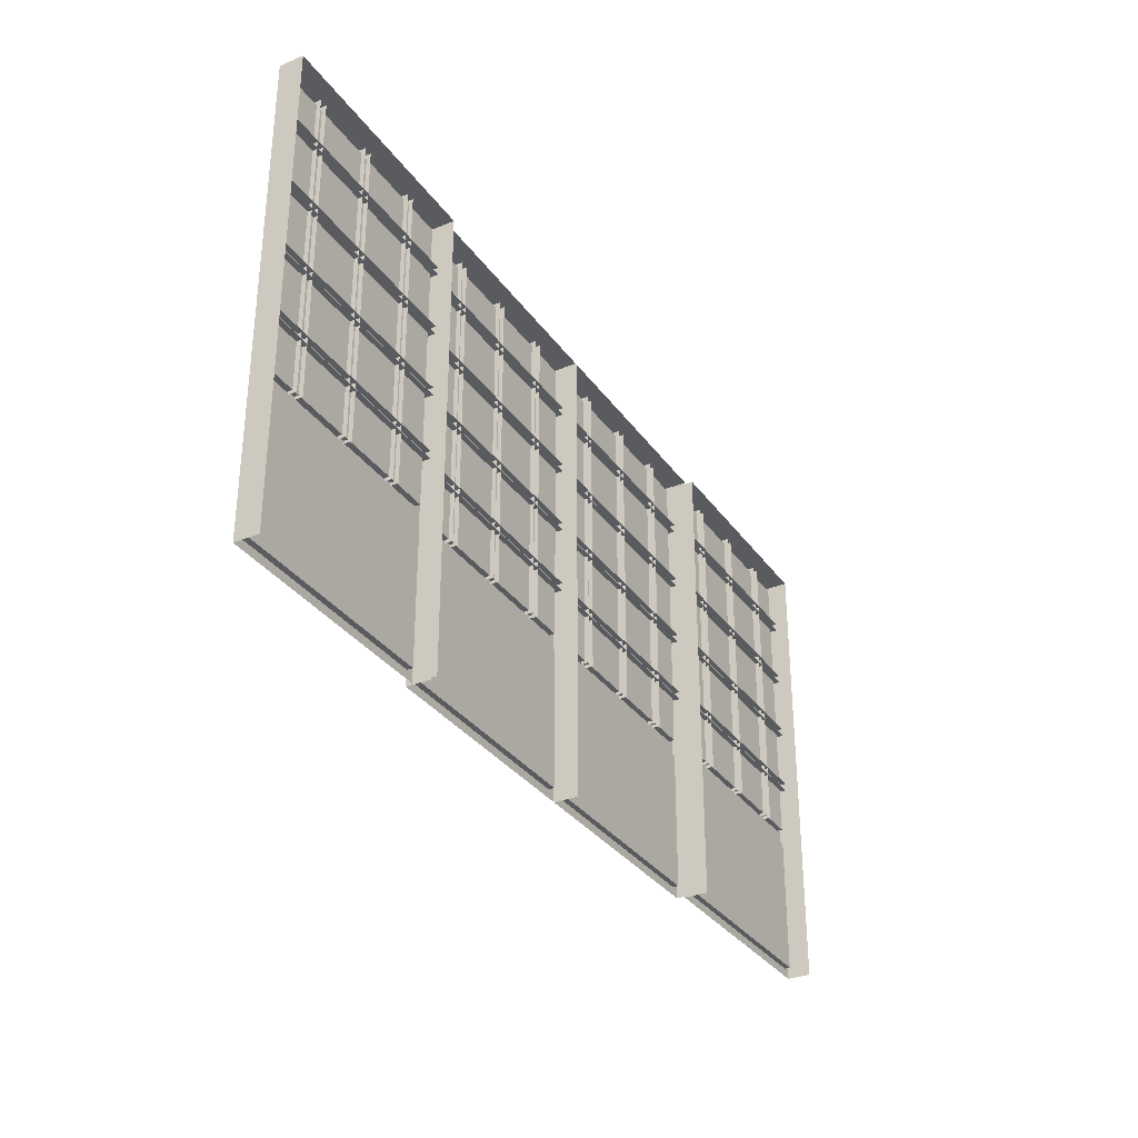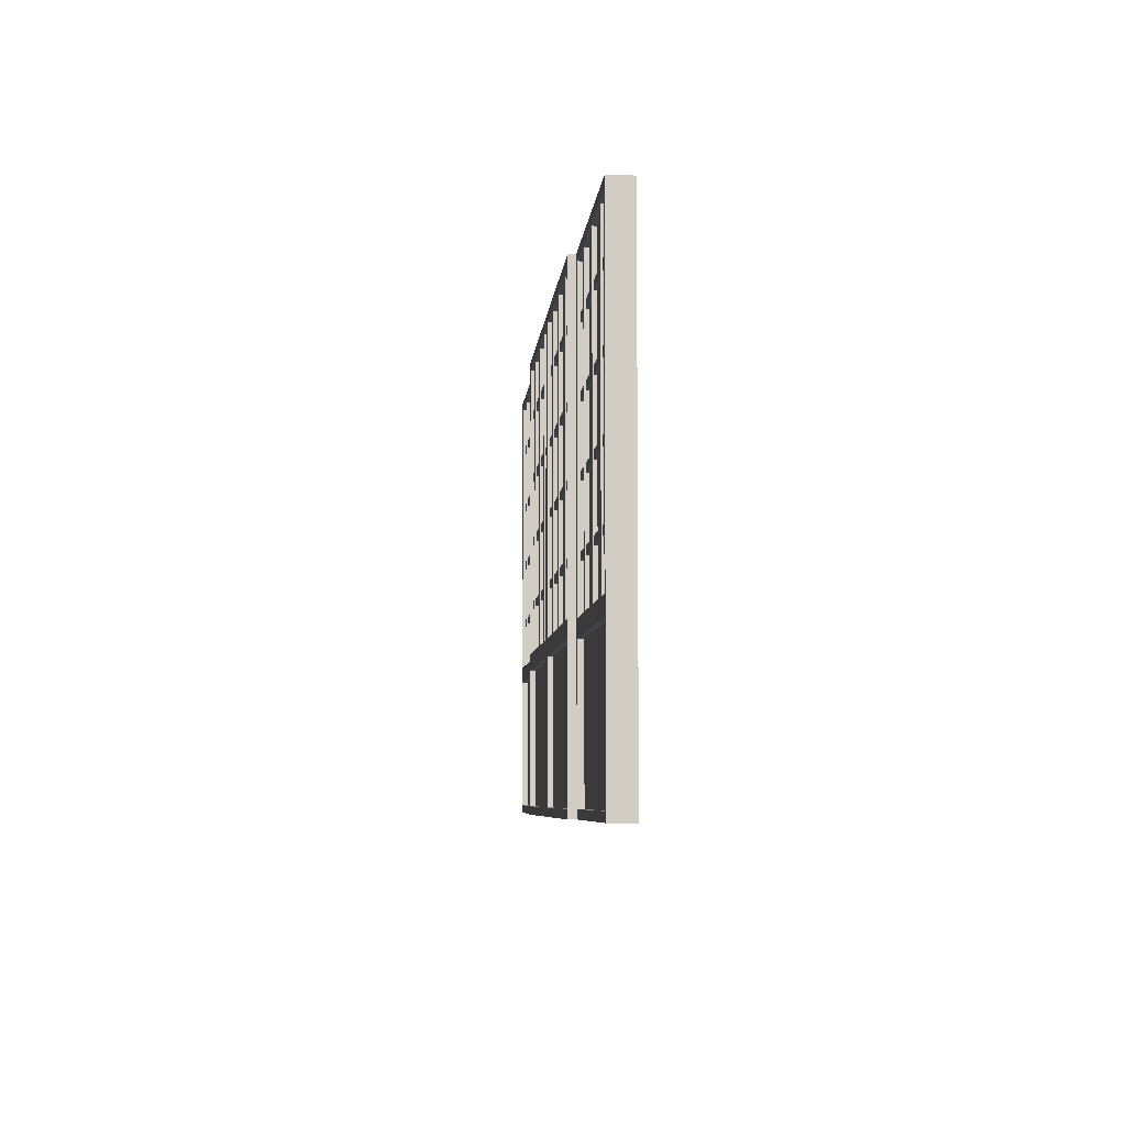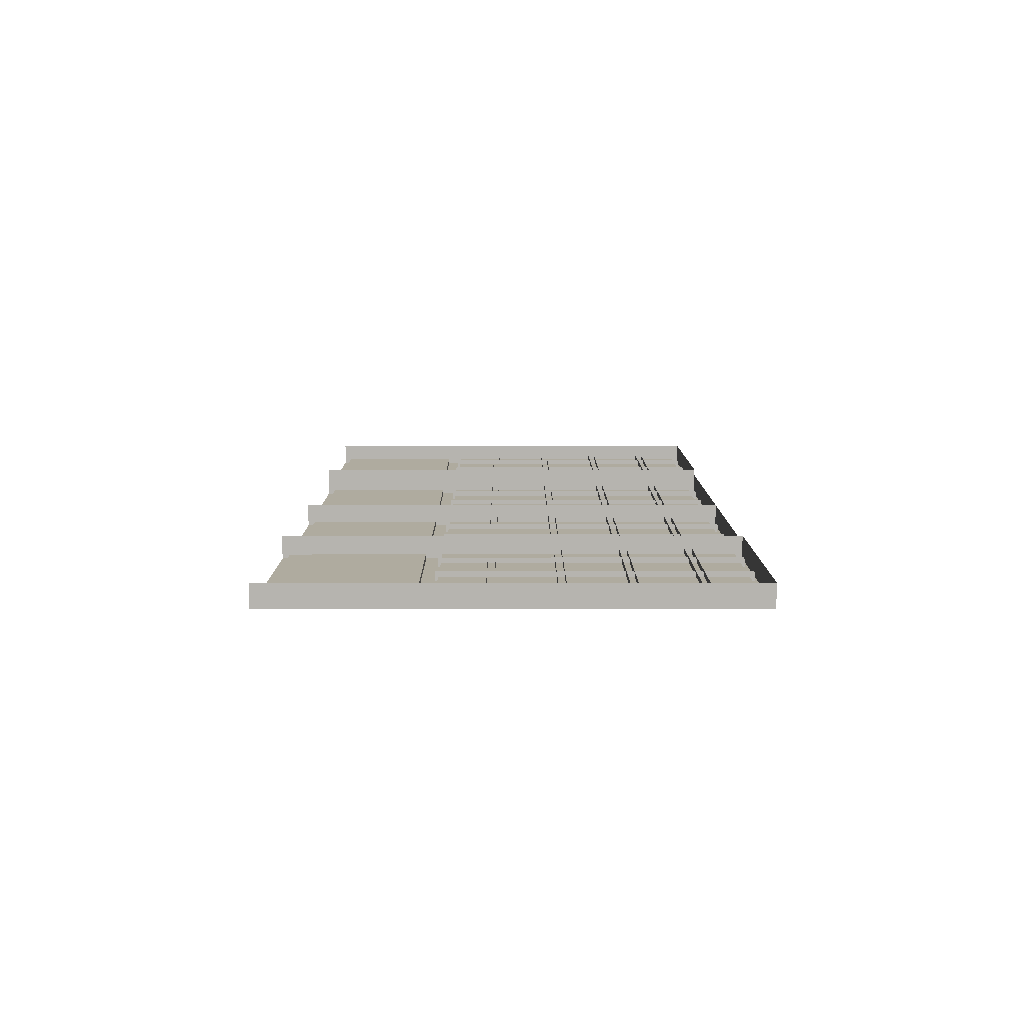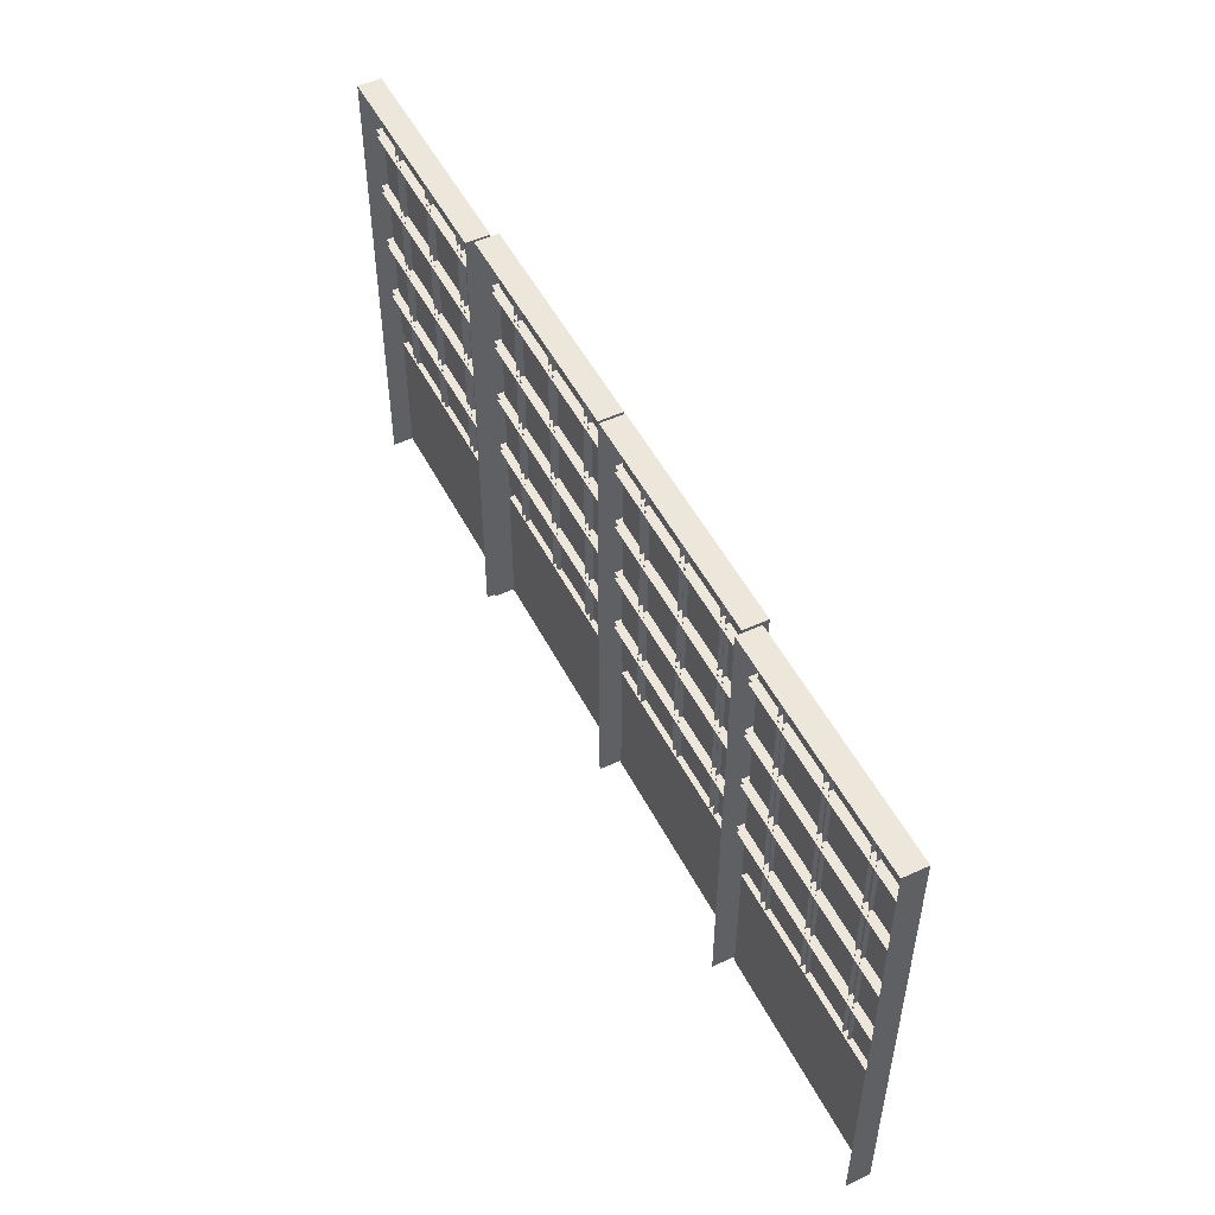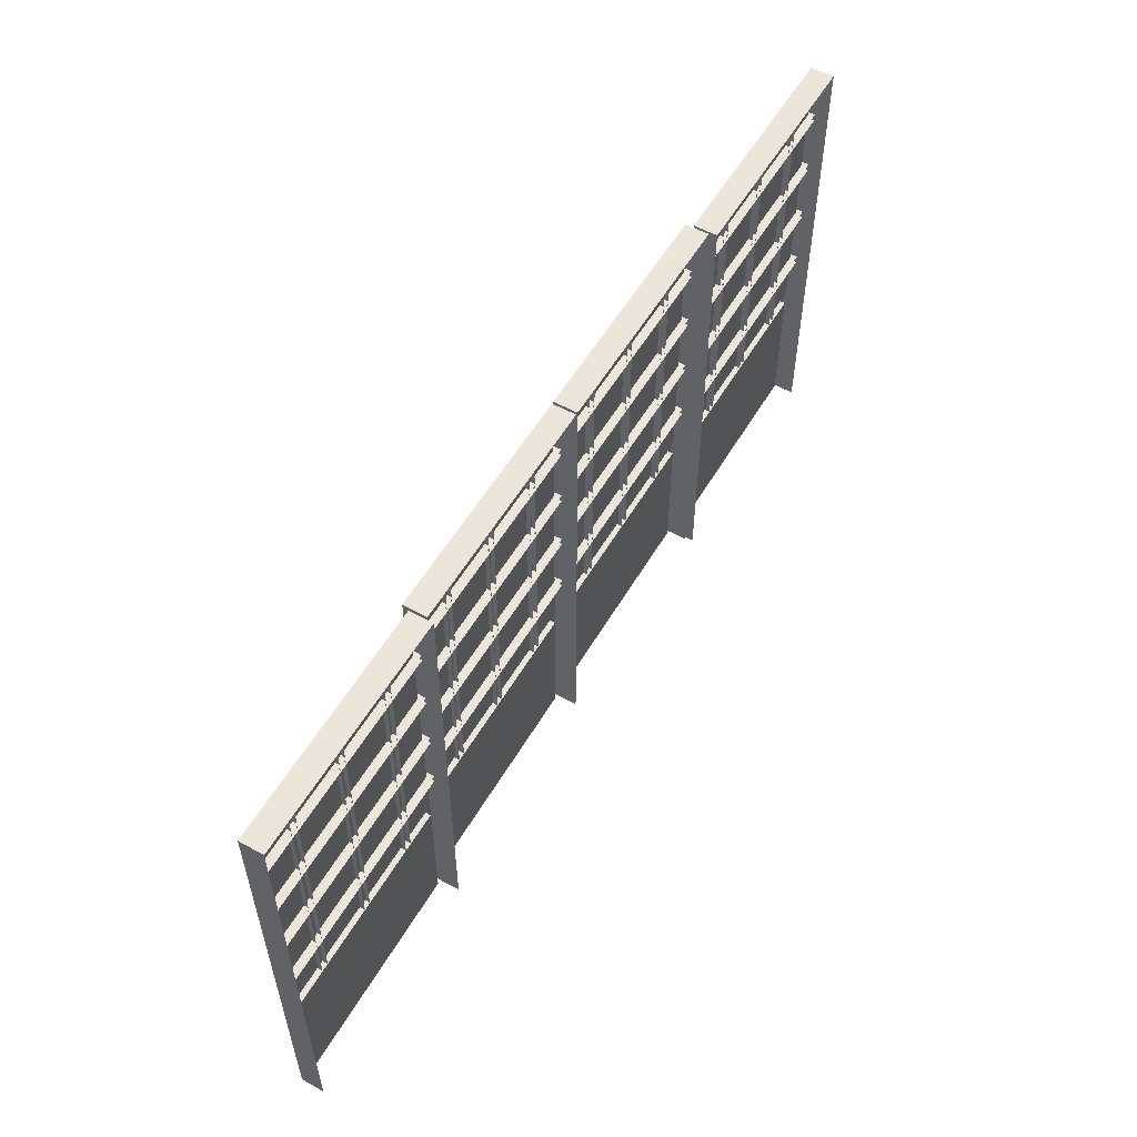
<metadata>
{"format":"obj","ext":"obj","renderer":"f3d","projection":"perspective","resolution":1024,"background":"white","views":[{"elev":-32.5,"azim":-60.4,"up":"+Y"},{"elev":-6.1,"azim":-94.7,"up":"+Y"},{"elev":9.6,"azim":89.9,"up":"+Z"},{"elev":50.9,"azim":63.3,"up":"+Y"},{"elev":55.7,"azim":-59.9,"up":"+Y"}]}
</metadata>
<code>
o Puertas
v 2.323 -0.01195 -3.786
v 2.323 2.499 -3.786
v 2.323 -0.01195 -3.66
v 2.323 2.499 -3.66
v 1.08 -0.01195 -3.786
v 1.08 2.499 -3.786
v 1.08 -0.01195 -3.66
v 1.08 2.499 -3.66
v 2.323 0.8183 -3.786
v 2.323 0.8183 -3.66
v 1.08 0.8183 -3.66
v 1.08 0.8183 -3.786
v 1.12 0.8633 -3.786
v 1.12 2.454 -3.786
v 2.282 2.454 -3.786
v 2.282 0.8633 -3.786
v 1.12 0.03307 -3.786
v 1.12 0.7732 -3.786
v 2.282 0.7732 -3.786
v 2.282 0.03307 -3.786
v 1.12 2.454 -3.756
v 1.12 0.8633 -3.756
v 2.282 0.8633 -3.756
v 2.282 2.454 -3.756
v 1.12 0.7732 -3.756
v 1.12 0.03307 -3.756
v 2.282 0.03307 -3.756
v 2.282 0.7732 -3.756
v 2.077 0.8462 -3.778
v 2.077 2.478 -3.778
v 2.077 0.8462 -3.733
v 2.077 2.478 -3.733
v 2.035 0.8462 -3.778
v 2.035 2.478 -3.778
v 2.035 0.8462 -3.733
v 2.035 2.478 -3.733
v 1.721 0.8462 -3.778
v 1.721 2.478 -3.778
v 1.721 0.8462 -3.733
v 1.721 2.478 -3.733
v 1.679 0.8462 -3.778
v 1.679 2.478 -3.778
v 1.679 0.8462 -3.733
v 1.679 2.478 -3.733
v 1.365 0.8462 -3.778
v 1.365 2.478 -3.778
v 1.365 0.8462 -3.733
v 1.365 2.478 -3.733
v 1.323 0.8462 -3.778
v 1.323 2.478 -3.778
v 1.323 0.8462 -3.733
v 1.323 2.478 -3.733
v 2.304 2.221 -3.771
v 1.099 2.221 -3.771
v 2.304 2.221 -3.726
v 1.099 2.221 -3.726
v 2.304 2.18 -3.771
v 1.099 2.18 -3.771
v 2.304 2.18 -3.726
v 1.099 2.18 -3.726
v 2.304 1.866 -3.771
v 1.099 1.866 -3.771
v 2.304 1.866 -3.726
v 1.099 1.866 -3.726
v 2.304 1.824 -3.771
v 1.099 1.824 -3.771
v 2.304 1.824 -3.726
v 1.099 1.824 -3.726
v 2.304 1.51 -3.771
v 1.099 1.51 -3.771
v 2.304 1.51 -3.726
v 1.099 1.51 -3.726
v 2.304 1.468 -3.771
v 1.099 1.468 -3.771
v 2.304 1.468 -3.726
v 1.099 1.468 -3.726
v 2.304 1.154 -3.771
v 1.099 1.154 -3.771
v 2.304 1.154 -3.726
v 1.099 1.154 -3.726
v 2.304 1.112 -3.771
v 1.099 1.112 -3.771
v 2.304 1.112 -3.726
v 1.099 1.112 -3.726
v 1.067 -0.01195 -3.824
v 1.067 2.499 -3.824
v 1.067 -0.01195 -3.699
v 1.067 2.499 -3.699
v -0.1754 -0.01195 -3.824
v -0.1754 2.499 -3.824
v -0.1754 -0.01195 -3.699
v -0.1754 2.499 -3.699
v 1.067 0.8183 -3.824
v 1.067 0.8183 -3.699
v -0.1754 0.8183 -3.699
v -0.1754 0.8183 -3.824
v -0.1349 0.8633 -3.824
v -0.1349 2.454 -3.824
v 1.027 2.454 -3.824
v 1.027 0.8633 -3.824
v -0.1349 0.03307 -3.824
v -0.1349 0.7732 -3.824
v 1.027 0.7732 -3.824
v 1.027 0.03307 -3.824
v -0.1349 2.454 -3.794
v -0.1349 0.8633 -3.794
v 1.027 0.8633 -3.794
v 1.027 2.454 -3.794
v -0.1349 0.7732 -3.794
v -0.1349 0.03307 -3.794
v 1.027 0.03307 -3.794
v 1.027 0.7732 -3.794
v 0.8213 0.8462 -3.816
v 0.8213 2.478 -3.816
v 0.8213 0.8462 -3.772
v 0.8213 2.478 -3.772
v 0.7795 0.8462 -3.816
v 0.7795 2.478 -3.816
v 0.7795 0.8462 -3.772
v 0.7795 2.478 -3.772
v 0.4656 0.8462 -3.816
v 0.4656 2.478 -3.816
v 0.4656 0.8462 -3.772
v 0.4656 2.478 -3.772
v 0.4238 0.8462 -3.816
v 0.4238 2.478 -3.816
v 0.4238 0.8462 -3.772
v 0.4238 2.478 -3.772
v 0.1099 0.8462 -3.816
v 0.1099 2.478 -3.816
v 0.1099 0.8462 -3.772
v 0.1099 2.478 -3.772
v 0.06806 0.8462 -3.816
v 0.06806 2.478 -3.816
v 0.06806 0.8462 -3.772
v 0.06806 2.478 -3.772
v 1.048 2.221 -3.809
v -0.1561 2.221 -3.809
v 1.048 2.221 -3.765
v -0.1561 2.221 -3.765
v 1.048 2.18 -3.809
v -0.1561 2.18 -3.809
v 1.048 2.18 -3.765
v -0.1561 2.18 -3.765
v 1.048 1.866 -3.809
v -0.1561 1.866 -3.809
v 1.048 1.866 -3.765
v -0.1561 1.866 -3.765
v 1.048 1.824 -3.809
v -0.1561 1.824 -3.809
v 1.048 1.824 -3.765
v -0.1561 1.824 -3.765
v 1.048 1.51 -3.809
v -0.1561 1.51 -3.809
v 1.048 1.51 -3.765
v -0.1561 1.51 -3.765
v 1.048 1.468 -3.809
v -0.1561 1.468 -3.809
v 1.048 1.468 -3.765
v -0.1561 1.468 -3.765
v 1.048 1.154 -3.809
v -0.1561 1.154 -3.809
v 1.048 1.154 -3.765
v -0.1561 1.154 -3.765
v 1.048 1.112 -3.809
v -0.1561 1.112 -3.809
v 1.048 1.112 -3.765
v -0.1561 1.112 -3.765
v -0.1879 -0.01195 -3.824
v -0.1879 2.499 -3.824
v -0.1879 -0.01195 -3.699
v -0.1879 2.499 -3.699
v -1.431 -0.01195 -3.824
v -1.431 2.499 -3.824
v -1.431 -0.01195 -3.699
v -1.431 2.499 -3.699
v -0.1879 0.8183 -3.824
v -0.1879 0.8183 -3.699
v -1.431 0.8183 -3.699
v -1.431 0.8183 -3.824
v -1.39 0.8633 -3.824
v -1.39 2.454 -3.824
v -0.2284 2.454 -3.824
v -0.2284 0.8633 -3.824
v -1.39 0.03307 -3.824
v -1.39 0.7732 -3.824
v -0.2284 0.7732 -3.824
v -0.2284 0.03307 -3.824
v -1.39 2.454 -3.794
v -1.39 0.8633 -3.794
v -0.2284 0.8633 -3.794
v -0.2284 2.454 -3.794
v -1.39 0.7732 -3.794
v -1.39 0.03307 -3.794
v -0.2284 0.03307 -3.794
v -0.2284 0.7732 -3.794
v -0.434 0.8462 -3.816
v -0.434 2.478 -3.816
v -0.434 0.8462 -3.772
v -0.434 2.478 -3.772
v -0.4758 0.8462 -3.816
v -0.4758 2.478 -3.816
v -0.4758 0.8462 -3.772
v -0.4758 2.478 -3.772
v -0.7897 0.8462 -3.816
v -0.7897 2.478 -3.816
v -0.7897 0.8462 -3.772
v -0.7897 2.478 -3.772
v -0.8316 0.8462 -3.816
v -0.8316 2.478 -3.816
v -0.8316 0.8462 -3.772
v -0.8316 2.478 -3.772
v -1.145 0.8462 -3.816
v -1.145 2.478 -3.816
v -1.145 0.8462 -3.772
v -1.145 2.478 -3.772
v -1.187 0.8462 -3.816
v -1.187 2.478 -3.816
v -1.187 0.8462 -3.772
v -1.187 2.478 -3.772
v -0.2072 2.221 -3.809
v -1.411 2.221 -3.809
v -0.2072 2.221 -3.765
v -1.411 2.221 -3.765
v -0.2072 2.18 -3.809
v -1.411 2.18 -3.809
v -0.2072 2.18 -3.765
v -1.411 2.18 -3.765
v -0.2072 1.866 -3.809
v -1.411 1.866 -3.809
v -0.2072 1.866 -3.765
v -1.411 1.866 -3.765
v -0.2072 1.824 -3.809
v -1.411 1.824 -3.809
v -0.2072 1.824 -3.765
v -1.411 1.824 -3.765
v -0.2072 1.51 -3.809
v -1.411 1.51 -3.809
v -0.2072 1.51 -3.765
v -1.411 1.51 -3.765
v -0.2072 1.468 -3.809
v -1.411 1.468 -3.809
v -0.2072 1.468 -3.765
v -1.411 1.468 -3.765
v -0.2072 1.154 -3.809
v -1.411 1.154 -3.809
v -0.2072 1.154 -3.765
v -1.411 1.154 -3.765
v -0.2072 1.112 -3.809
v -1.411 1.112 -3.809
v -0.2072 1.112 -3.765
v -1.411 1.112 -3.765
v -1.443 -0.01195 -3.786
v -1.443 2.499 -3.786
v -1.443 -0.01195 -3.66
v -1.443 2.499 -3.66
v -2.686 -0.01195 -3.786
v -2.686 2.499 -3.786
v -2.686 -0.01195 -3.66
v -2.686 2.499 -3.66
v -1.443 0.8183 -3.786
v -1.443 0.8183 -3.66
v -2.686 0.8183 -3.66
v -2.686 0.8183 -3.786
v -2.646 0.8633 -3.786
v -2.646 2.454 -3.786
v -1.484 2.454 -3.786
v -1.484 0.8633 -3.786
v -2.646 0.03307 -3.786
v -2.646 0.7732 -3.786
v -1.484 0.7732 -3.786
v -1.484 0.03307 -3.786
v -2.646 2.454 -3.756
v -2.646 0.8633 -3.756
v -1.484 0.8633 -3.756
v -1.484 2.454 -3.756
v -2.646 0.7732 -3.756
v -2.646 0.03307 -3.756
v -1.484 0.03307 -3.756
v -1.484 0.7732 -3.756
v -1.689 0.8462 -3.778
v -1.689 2.478 -3.778
v -1.689 0.8462 -3.733
v -1.689 2.478 -3.733
v -1.731 0.8462 -3.778
v -1.731 2.478 -3.778
v -1.731 0.8462 -3.733
v -1.731 2.478 -3.733
v -2.045 0.8462 -3.778
v -2.045 2.478 -3.778
v -2.045 0.8462 -3.733
v -2.045 2.478 -3.733
v -2.087 0.8462 -3.778
v -2.087 2.478 -3.778
v -2.087 0.8462 -3.733
v -2.087 2.478 -3.733
v -2.401 0.8462 -3.778
v -2.401 2.478 -3.778
v -2.401 0.8462 -3.733
v -2.401 2.478 -3.733
v -2.443 0.8462 -3.778
v -2.443 2.478 -3.778
v -2.443 0.8462 -3.733
v -2.443 2.478 -3.733
v -1.463 2.221 -3.771
v -2.667 2.221 -3.771
v -1.463 2.221 -3.726
v -2.667 2.221 -3.726
v -1.463 2.18 -3.771
v -2.667 2.18 -3.771
v -1.463 2.18 -3.726
v -2.667 2.18 -3.726
v -1.463 1.866 -3.771
v -2.667 1.866 -3.771
v -1.463 1.866 -3.726
v -2.667 1.866 -3.726
v -1.463 1.824 -3.771
v -2.667 1.824 -3.771
v -1.463 1.824 -3.726
v -2.667 1.824 -3.726
v -1.463 1.51 -3.771
v -2.667 1.51 -3.771
v -1.463 1.51 -3.726
v -2.667 1.51 -3.726
v -1.463 1.468 -3.771
v -2.667 1.468 -3.771
v -1.463 1.468 -3.726
v -2.667 1.468 -3.726
v -1.463 1.154 -3.771
v -2.667 1.154 -3.771
v -1.463 1.154 -3.726
v -2.667 1.154 -3.726
v -1.463 1.112 -3.771
v -2.667 1.112 -3.771
v -1.463 1.112 -3.726
v -2.667 1.112 -3.726
f 2 10 9
f 8 12 11
f 20 28 19
f 4 6 8
f 15 21 14
f 11 5 7
f 9 3 1
f 6 13 12
f 2 14 6
f 9 15 2
f 12 16 9
f 12 17 5
f 9 18 12
f 1 19 9
f 5 20 1
f 21 23 22
f 25 27 26
f 14 22 13
f 17 27 20
f 16 24 15
f 13 23 16
f 19 25 18
f 18 26 17
f 30 31 29
f 36 33 35
f 34 29 33
f 38 39 37
f 44 41 43
f 42 37 41
f 46 47 45
f 52 49 51
f 50 45 49
f 54 55 53
f 59 58 57
f 58 53 57
f 62 63 61
f 67 66 65
f 66 61 65
f 70 71 69
f 76 73 75
f 74 69 73
f 78 79 77
f 84 81 83
f 82 77 81
f 86 94 93
f 92 96 95
f 104 112 103
f 88 90 92
f 99 105 98
f 95 89 91
f 93 87 85
f 90 97 96
f 86 98 90
f 93 99 86
f 93 97 100
f 96 101 89
f 93 102 96
f 85 103 93
f 85 101 104
f 105 107 106
f 109 111 110
f 98 106 97
f 104 110 111
f 100 108 99
f 100 106 107
f 103 109 102
f 102 110 101
f 114 115 113
f 120 117 119
f 118 113 117
f 122 123 121
f 128 125 127
f 126 121 125
f 130 131 129
f 136 133 135
f 134 129 133
f 138 139 137
f 144 141 143
f 142 137 141
f 146 147 145
f 151 150 149
f 150 145 149
f 154 155 153
f 160 157 159
f 157 154 153
f 162 163 161
f 167 166 165
f 166 161 165
f 170 178 177
f 176 180 179
f 188 196 187
f 172 174 176
f 183 189 182
f 179 173 175
f 177 171 169
f 174 181 180
f 170 182 174
f 177 183 170
f 177 181 184
f 180 185 173
f 177 186 180
f 169 187 177
f 169 185 188
f 189 191 190
f 193 195 194
f 182 190 181
f 185 195 188
f 184 192 183
f 181 191 184
f 187 193 186
f 186 194 185
f 198 199 197
f 204 201 203
f 202 197 201
f 206 207 205
f 212 209 211
f 210 205 209
f 214 215 213
f 220 217 219
f 218 213 217
f 222 223 221
f 227 226 225
f 226 221 225
f 230 231 229
f 236 233 235
f 234 229 233
f 238 239 237
f 244 241 243
f 241 238 237
f 246 247 245
f 252 249 251
f 250 245 249
f 254 262 261
f 260 264 263
f 272 280 271
f 256 258 260
f 267 273 266
f 263 257 259
f 261 255 253
f 258 265 264
f 254 266 258
f 261 267 254
f 264 268 261
f 264 269 257
f 261 270 264
f 253 271 261
f 257 272 253
f 273 275 274
f 277 279 278
f 266 274 265
f 269 279 272
f 268 276 267
f 265 275 268
f 271 277 270
f 270 278 269
f 282 283 281
f 288 285 287
f 286 281 285
f 290 291 289
f 296 293 295
f 294 289 293
f 298 299 297
f 304 301 303
f 302 297 301
f 306 307 305
f 312 309 311
f 310 305 309
f 314 315 313
f 320 317 319
f 318 313 317
f 321 324 323
f 328 325 327
f 326 321 325
f 329 332 331
f 336 333 335
f 334 329 333
f 2 4 10
f 8 6 12
f 20 27 28
f 4 2 6
f 15 24 21
f 11 12 5
f 9 10 3
f 6 14 13
f 2 15 14
f 9 16 15
f 12 13 16
f 12 18 17
f 9 19 18
f 1 20 19
f 5 17 20
f 21 24 23
f 25 28 27
f 14 21 22
f 17 26 27
f 16 23 24
f 13 22 23
f 19 28 25
f 18 25 26
f 30 32 31
f 36 34 33
f 34 30 29
f 38 40 39
f 44 42 41
f 42 38 37
f 46 48 47
f 52 50 49
f 50 46 45
f 54 56 55
f 59 60 58
f 58 54 53
f 62 64 63
f 67 68 66
f 66 62 61
f 70 72 71
f 76 74 73
f 74 70 69
f 78 80 79
f 84 82 81
f 82 78 77
f 86 88 94
f 92 90 96
f 104 111 112
f 88 86 90
f 99 108 105
f 95 96 89
f 93 94 87
f 90 98 97
f 86 99 98
f 93 100 99
f 93 96 97
f 96 102 101
f 93 103 102
f 85 104 103
f 85 89 101
f 105 108 107
f 109 112 111
f 98 105 106
f 104 101 110
f 100 107 108
f 100 97 106
f 103 112 109
f 102 109 110
f 114 116 115
f 120 118 117
f 118 114 113
f 122 124 123
f 128 126 125
f 126 122 121
f 130 132 131
f 136 134 133
f 134 130 129
f 138 140 139
f 144 142 141
f 142 138 137
f 146 148 147
f 151 152 150
f 150 146 145
f 154 156 155
f 160 158 157
f 157 158 154
f 162 164 163
f 167 168 166
f 166 162 161
f 170 172 178
f 176 174 180
f 188 195 196
f 172 170 174
f 183 192 189
f 179 180 173
f 177 178 171
f 174 182 181
f 170 183 182
f 177 184 183
f 177 180 181
f 180 186 185
f 177 187 186
f 169 188 187
f 169 173 185
f 189 192 191
f 193 196 195
f 182 189 190
f 185 194 195
f 184 191 192
f 181 190 191
f 187 196 193
f 186 193 194
f 198 200 199
f 204 202 201
f 202 198 197
f 206 208 207
f 212 210 209
f 210 206 205
f 214 216 215
f 220 218 217
f 218 214 213
f 222 224 223
f 227 228 226
f 226 222 221
f 230 232 231
f 236 234 233
f 234 230 229
f 238 240 239
f 244 242 241
f 241 242 238
f 246 248 247
f 252 250 249
f 250 246 245
f 254 256 262
f 260 258 264
f 272 279 280
f 256 254 258
f 267 276 273
f 263 264 257
f 261 262 255
f 258 266 265
f 254 267 266
f 261 268 267
f 264 265 268
f 264 270 269
f 261 271 270
f 253 272 271
f 257 269 272
f 273 276 275
f 277 280 279
f 266 273 274
f 269 278 279
f 268 275 276
f 265 274 275
f 271 280 277
f 270 277 278
f 282 284 283
f 288 286 285
f 286 282 281
f 290 292 291
f 296 294 293
f 294 290 289
f 298 300 299
f 304 302 301
f 302 298 297
f 306 308 307
f 312 310 309
f 310 306 305
f 314 316 315
f 320 318 317
f 318 314 313
f 321 322 324
f 328 326 325
f 326 322 321
f 329 330 332
f 336 334 333
f 334 330 329

</code>
